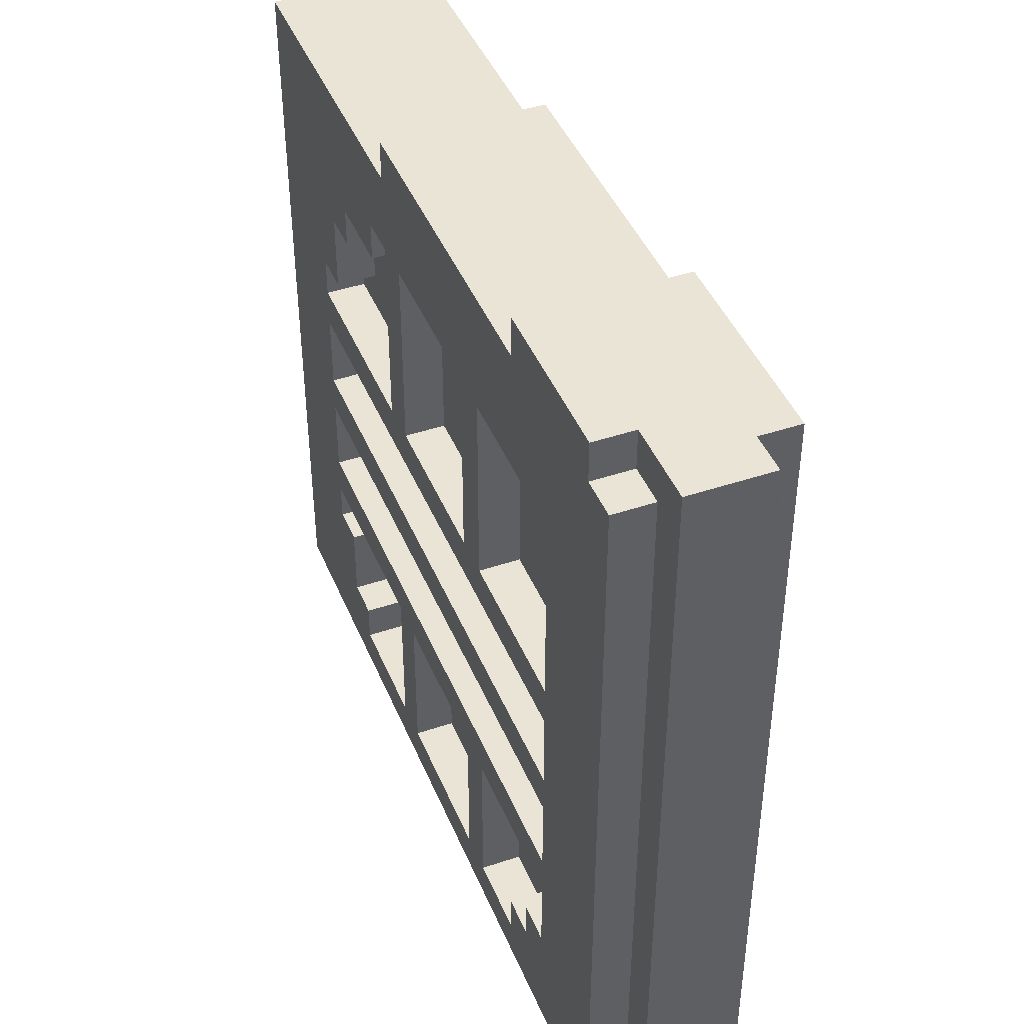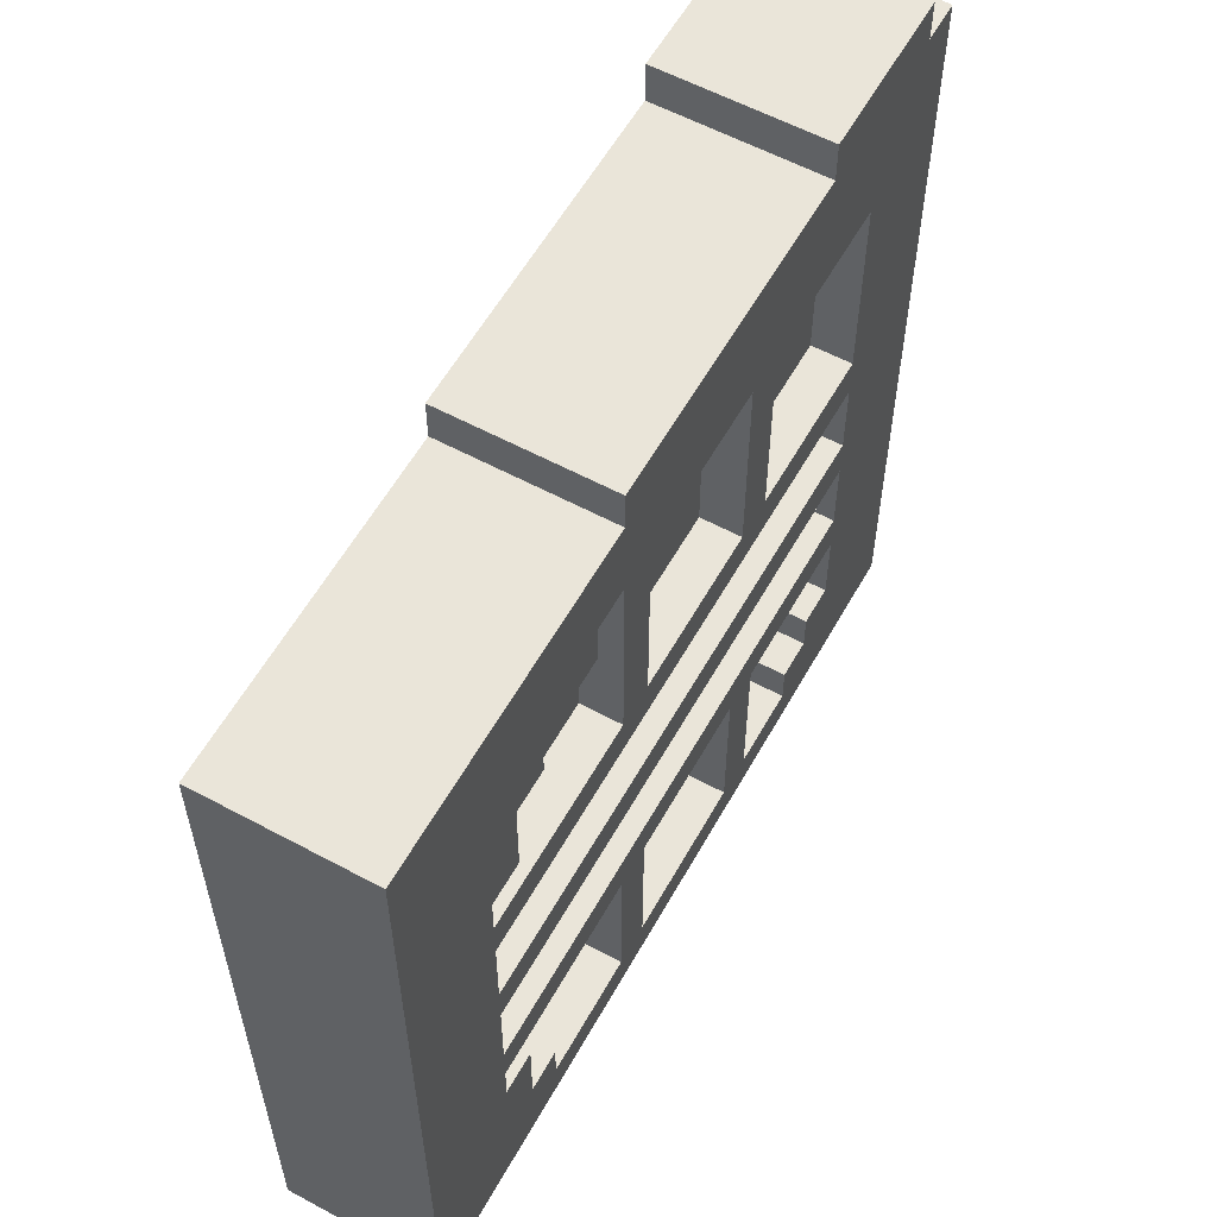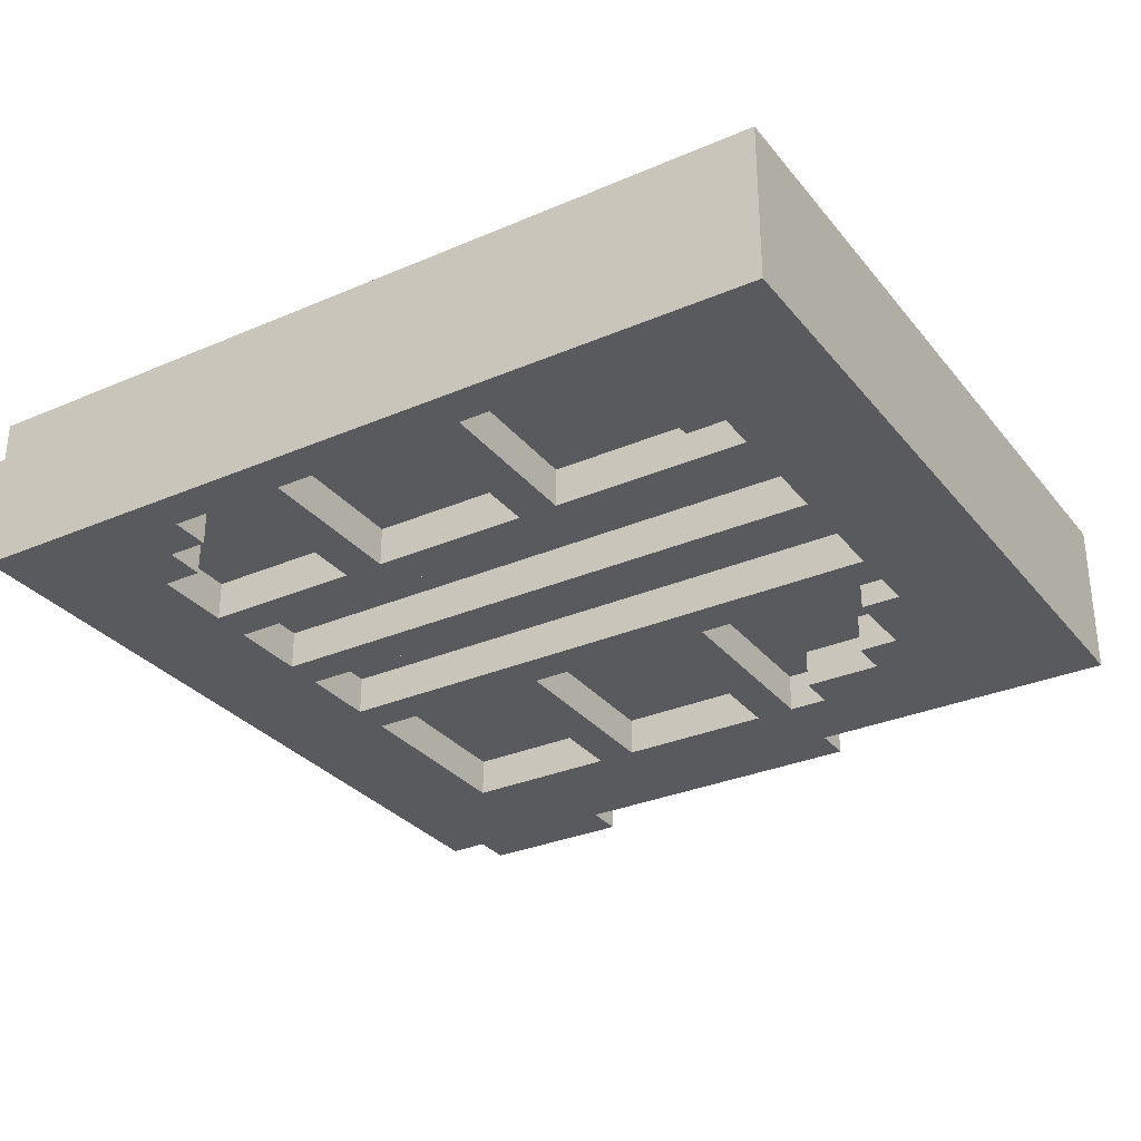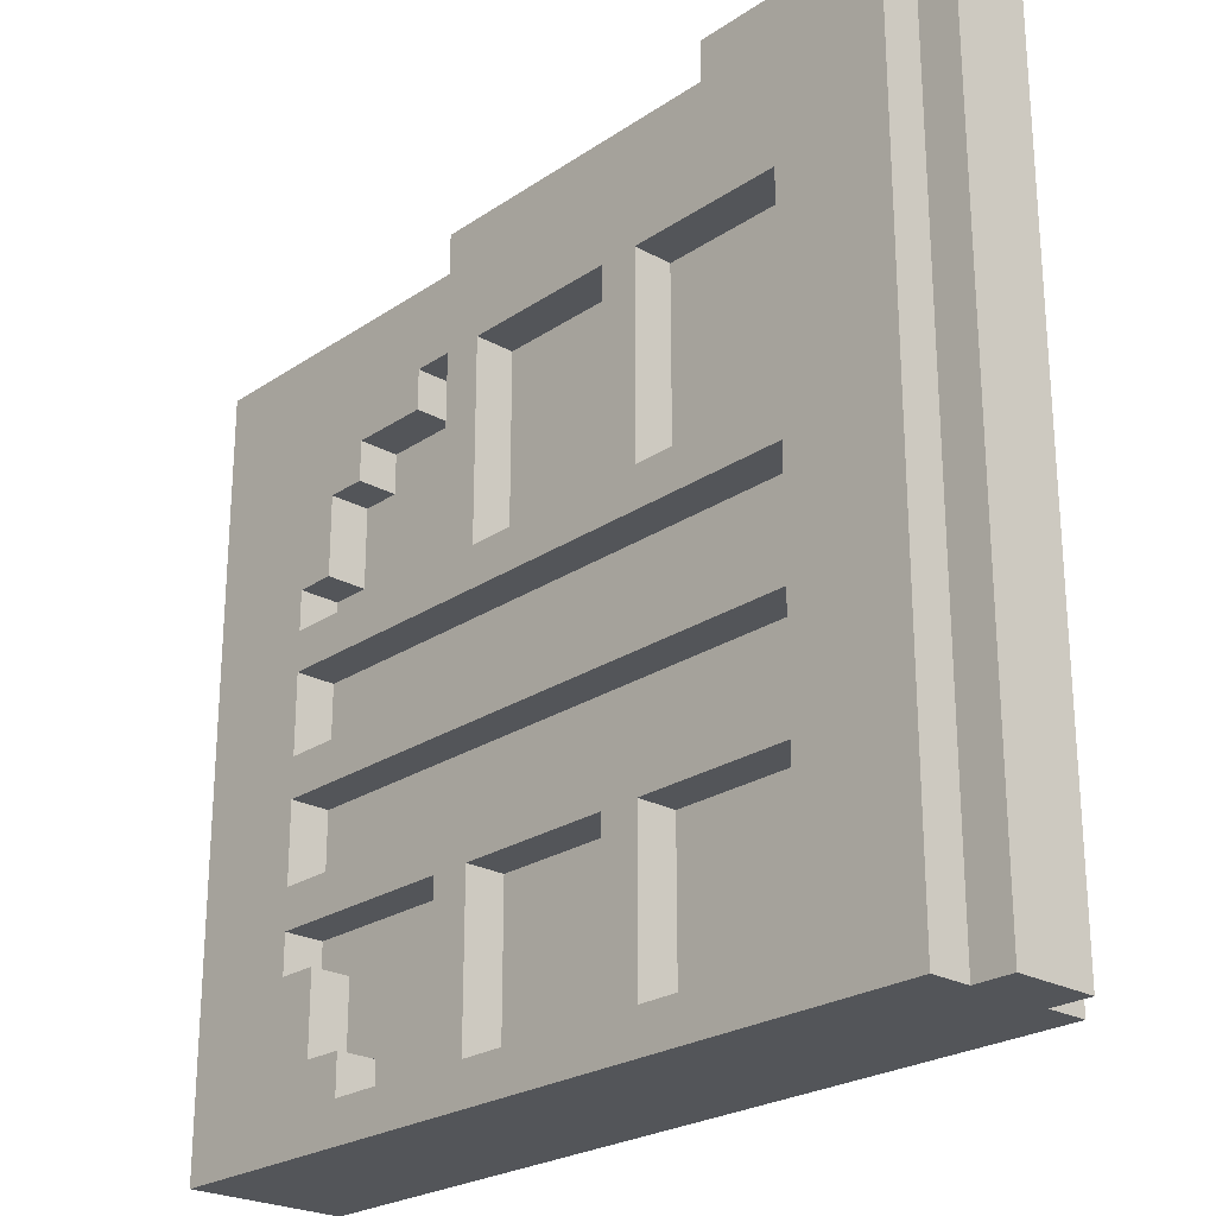
<metadata>
{"format":"obj","ext":"obj","renderer":"f3d","projection":"perspective","resolution":1024,"background":"white","views":[{"elev":43.7,"azim":-111.6,"up":"+Y"},{"elev":58.3,"azim":119.1,"up":"+Y"},{"elev":-30.9,"azim":31.7,"up":"+Z"},{"elev":-24.3,"azim":-132.4,"up":"+Y"}]}
</metadata>
<code>
g platform-1-door-1
v 0 1 1
v 0 1 -1
v 0 22 1
v 0 22 -1
v 1 1 2
v 1 1 1
v 1 1 -1
v 1 1 -2
v 1 21 -1
v 1 21 -2
v 1 22 2
v 1 22 1
v 2 21 -1
v 2 21 -2
v 2 22 -1
v 2 22 -2
v 8 2 2
v 8 2 1
v 8 2 -1
v 8 2 -2
v 8 6 2
v 8 6 1
v 8 6 -1
v 8 6 -2
v 8 13 2
v 8 13 1
v 8 13 -1
v 8 13 -2
v 8 18 2
v 8 18 1
v 8 18 -1
v 8 18 -2
v 13 2 2
v 13 2 1
v 13 2 -1
v 13 2 -2
v 13 6 2
v 13 6 1
v 13 6 -1
v 13 6 -2
v 13 13 2
v 13 13 1
v 13 13 -1
v 13 13 -2
v 13 18 2
v 13 18 1
v 13 18 -1
v 13 18 -2
v 15 17 2
v 15 17 1
v 15 17 -1
v 15 17 -2
v 15 18 2
v 15 18 1
v 15 18 -1
v 15 18 -2
v 17 2 2
v 17 2 1
v 17 2 -1
v 17 2 -2
v 17 3 2
v 17 3 1
v 17 3 -1
v 17 3 -2
v 17 16 2
v 17 16 1
v 17 16 -1
v 17 16 -2
v 17 17 2
v 17 17 1
v 17 17 -1
v 17 17 -2
v 18 3 2
v 18 3 1
v 18 3 -1
v 18 3 -2
v 18 5 2
v 18 5 1
v 18 5 -1
v 18 5 -2
v 18 14 2
v 18 14 1
v 18 14 -1
v 18 14 -2
v 18 16 2
v 18 16 1
v 18 16 -1
v 18 16 -2
v 19 5 2
v 19 5 1
v 19 5 -1
v 19 5 -2
v 19 6 2
v 19 6 1
v 19 6 -1
v 19 6 -2
v 19 7 2
v 19 7 1
v 19 7 -1
v 19 7 -2
v 19 9 2
v 19 9 1
v 19 9 -1
v 19 9 -2
v 19 10 2
v 19 10 1
v 19 10 -1
v 19 10 -2
v 19 12 2
v 19 12 1
v 19 12 -1
v 19 12 -2
v 19 13 2
v 19 13 1
v 19 13 -1
v 19 13 -2
v 19 14 2
v 19 14 1
v 19 14 -1
v 19 14 -2
v 4 4 2
v 4 4 1
v 4 4 -1
v 4 4 -2
v 4 6 2
v 4 6 1
v 4 6 -1
v 4 6 -2
v 4 7 2
v 4 7 1
v 4 7 -1
v 4 7 -2
v 4 9 2
v 4 9 1
v 4 9 -1
v 4 9 -2
v 4 10 2
v 4 10 1
v 4 10 -1
v 4 10 -2
v 4 12 2
v 4 12 1
v 4 12 -1
v 4 12 -2
v 4 13 2
v 4 13 1
v 4 13 -1
v 4 13 -2
v 4 18 2
v 4 18 1
v 4 18 -1
v 4 18 -2
v 5 3 2
v 5 3 1
v 5 3 -1
v 5 3 -2
v 5 4 2
v 5 4 1
v 5 4 -1
v 5 4 -2
v 6 2 2
v 6 2 1
v 6 2 -1
v 6 2 -2
v 6 3 2
v 6 3 1
v 6 3 -1
v 6 3 -2
v 6 21 2
v 6 21 -2
v 6 22 2
v 6 22 -2
v 9 2 2
v 9 2 1
v 9 2 -1
v 9 2 -2
v 9 6 2
v 9 6 1
v 9 6 -1
v 9 6 -2
v 9 13 2
v 9 13 1
v 9 13 -1
v 9 13 -2
v 9 18 2
v 9 18 1
v 9 18 -1
v 9 18 -2
v 14 2 2
v 14 2 1
v 14 2 -1
v 14 2 -2
v 14 6 2
v 14 6 1
v 14 6 -1
v 14 6 -2
v 14 13 2
v 14 13 1
v 14 13 -1
v 14 13 -2
v 14 18 2
v 14 18 1
v 14 18 -1
v 14 18 -2
v 14 20 2
v 14 20 -2
v 14 21 2
v 14 21 -2
v 22 1 2
v 22 1 -2
v 22 20 2
v 22 20 -2
v 1 1 2
v 1 22 2
v 2 1 2
v 2 22 2
v 4 4 2
v 4 6 2
v 4 7 2
v 4 9 2
v 4 10 2
v 4 12 2
v 4 13 2
v 4 18 2
v 5 3 2
v 5 4 2
v 6 2 2
v 6 3 2
v 6 21 2
v 6 22 2
v 8 2 2
v 8 6 2
v 8 13 2
v 8 18 2
v 9 2 2
v 9 6 2
v 9 13 2
v 9 18 2
v 13 2 2
v 13 6 2
v 13 13 2
v 13 18 2
v 14 2 2
v 14 6 2
v 14 13 2
v 14 18 2
v 14 20 2
v 14 21 2
v 15 17 2
v 15 18 2
v 17 2 2
v 17 3 2
v 17 16 2
v 17 17 2
v 18 3 2
v 18 5 2
v 18 14 2
v 18 16 2
v 19 5 2
v 19 6 2
v 19 7 2
v 19 9 2
v 19 10 2
v 19 12 2
v 19 13 2
v 19 14 2
v 22 1 2
v 22 20 2
v 0 1 1
v 0 22 1
v 1 1 1
v 1 22 1
v 4 4 1
v 4 6 1
v 4 7 1
v 4 9 1
v 4 10 1
v 4 12 1
v 4 13 1
v 4 18 1
v 5 3 1
v 5 4 1
v 6 2 1
v 6 3 1
v 8 2 1
v 8 6 1
v 8 13 1
v 8 18 1
v 9 2 1
v 9 6 1
v 9 13 1
v 9 18 1
v 13 2 1
v 13 6 1
v 13 13 1
v 13 18 1
v 14 2 1
v 14 6 1
v 14 13 1
v 14 18 1
v 15 17 1
v 15 18 1
v 17 2 1
v 17 3 1
v 17 16 1
v 17 17 1
v 18 3 1
v 18 5 1
v 18 14 1
v 18 16 1
v 19 5 1
v 19 6 1
v 19 7 1
v 19 9 1
v 19 10 1
v 19 12 1
v 19 13 1
v 19 14 1
v 0 1 -1
v 0 22 -1
v 1 1 -1
v 1 21 -1
v 2 21 -1
v 2 22 -1
v 4 4 -1
v 4 6 -1
v 4 7 -1
v 4 9 -1
v 4 10 -1
v 4 12 -1
v 4 13 -1
v 4 18 -1
v 5 3 -1
v 5 4 -1
v 6 2 -1
v 6 3 -1
v 8 2 -1
v 8 6 -1
v 8 13 -1
v 8 18 -1
v 9 2 -1
v 9 6 -1
v 9 13 -1
v 9 18 -1
v 13 2 -1
v 13 6 -1
v 13 13 -1
v 13 18 -1
v 14 2 -1
v 14 6 -1
v 14 13 -1
v 14 18 -1
v 15 17 -1
v 15 18 -1
v 17 2 -1
v 17 3 -1
v 17 16 -1
v 17 17 -1
v 18 3 -1
v 18 5 -1
v 18 14 -1
v 18 16 -1
v 19 5 -1
v 19 6 -1
v 19 7 -1
v 19 9 -1
v 19 10 -1
v 19 12 -1
v 19 13 -1
v 19 14 -1
v 1 1 -2
v 1 21 -2
v 2 1 -2
v 2 21 -2
v 2 22 -2
v 4 4 -2
v 4 6 -2
v 4 7 -2
v 4 9 -2
v 4 10 -2
v 4 12 -2
v 4 13 -2
v 4 18 -2
v 5 3 -2
v 5 4 -2
v 6 2 -2
v 6 3 -2
v 6 21 -2
v 6 22 -2
v 8 2 -2
v 8 6 -2
v 8 13 -2
v 8 18 -2
v 9 2 -2
v 9 6 -2
v 9 13 -2
v 9 18 -2
v 13 2 -2
v 13 6 -2
v 13 13 -2
v 13 18 -2
v 14 2 -2
v 14 6 -2
v 14 13 -2
v 14 18 -2
v 14 20 -2
v 14 21 -2
v 15 17 -2
v 15 18 -2
v 17 2 -2
v 17 3 -2
v 17 16 -2
v 17 17 -2
v 18 3 -2
v 18 5 -2
v 18 14 -2
v 18 16 -2
v 19 5 -2
v 19 6 -2
v 19 7 -2
v 19 9 -2
v 19 10 -2
v 19 12 -2
v 19 13 -2
v 19 14 -2
v 22 1 -2
v 22 20 -2
v 1 1 2
v 2 1 2
v 22 1 2
v 0 1 1
v 1 1 1
v 0 1 -1
v 1 1 -1
v 1 1 -2
v 2 1 -2
v 22 1 -2
v 4 6 2
v 8 6 2
v 9 6 2
v 13 6 2
v 14 6 2
v 19 6 2
v 4 6 1
v 8 6 1
v 9 6 1
v 13 6 1
v 14 6 1
v 19 6 1
v 4 6 -1
v 8 6 -1
v 9 6 -1
v 13 6 -1
v 14 6 -1
v 19 6 -1
v 4 6 -2
v 8 6 -2
v 9 6 -2
v 13 6 -2
v 14 6 -2
v 19 6 -2
v 4 9 2
v 19 9 2
v 4 9 1
v 19 9 1
v 4 9 -1
v 19 9 -1
v 4 9 -2
v 19 9 -2
v 4 12 2
v 19 12 2
v 4 12 1
v 19 12 1
v 4 12 -1
v 19 12 -1
v 4 12 -2
v 19 12 -2
v 18 14 2
v 19 14 2
v 18 14 1
v 19 14 1
v 18 14 -1
v 19 14 -1
v 18 14 -2
v 19 14 -2
v 17 16 2
v 18 16 2
v 17 16 1
v 18 16 1
v 17 16 -1
v 18 16 -1
v 17 16 -2
v 18 16 -2
v 15 17 2
v 17 17 2
v 15 17 1
v 17 17 1
v 15 17 -1
v 17 17 -1
v 15 17 -2
v 17 17 -2
v 4 18 2
v 8 18 2
v 9 18 2
v 13 18 2
v 14 18 2
v 15 18 2
v 4 18 1
v 8 18 1
v 9 18 1
v 13 18 1
v 14 18 1
v 15 18 1
v 4 18 -1
v 8 18 -1
v 9 18 -1
v 13 18 -1
v 14 18 -1
v 15 18 -1
v 4 18 -2
v 8 18 -2
v 9 18 -2
v 13 18 -2
v 14 18 -2
v 15 18 -2
v 6 2 2
v 8 2 2
v 9 2 2
v 13 2 2
v 14 2 2
v 17 2 2
v 6 2 1
v 8 2 1
v 9 2 1
v 13 2 1
v 14 2 1
v 17 2 1
v 6 2 -1
v 8 2 -1
v 9 2 -1
v 13 2 -1
v 14 2 -1
v 17 2 -1
v 6 2 -2
v 8 2 -2
v 9 2 -2
v 13 2 -2
v 14 2 -2
v 17 2 -2
v 5 3 2
v 6 3 2
v 17 3 2
v 18 3 2
v 5 3 1
v 6 3 1
v 17 3 1
v 18 3 1
v 5 3 -1
v 6 3 -1
v 17 3 -1
v 18 3 -1
v 5 3 -2
v 6 3 -2
v 17 3 -2
v 18 3 -2
v 4 4 2
v 5 4 2
v 4 4 1
v 5 4 1
v 4 4 -1
v 5 4 -1
v 4 4 -2
v 5 4 -2
v 18 5 2
v 19 5 2
v 18 5 1
v 19 5 1
v 18 5 -1
v 19 5 -1
v 18 5 -2
v 19 5 -2
v 4 7 2
v 19 7 2
v 4 7 1
v 19 7 1
v 4 7 -1
v 19 7 -1
v 4 7 -2
v 19 7 -2
v 4 10 2
v 19 10 2
v 4 10 1
v 19 10 1
v 4 10 -1
v 19 10 -1
v 4 10 -2
v 19 10 -2
v 4 13 2
v 8 13 2
v 9 13 2
v 13 13 2
v 14 13 2
v 19 13 2
v 4 13 1
v 8 13 1
v 9 13 1
v 13 13 1
v 14 13 1
v 19 13 1
v 4 13 -1
v 8 13 -1
v 9 13 -1
v 13 13 -1
v 14 13 -1
v 19 13 -1
v 4 13 -2
v 8 13 -2
v 9 13 -2
v 13 13 -2
v 14 13 -2
v 19 13 -2
v 14 20 2
v 22 20 2
v 14 20 -2
v 22 20 -2
v 6 21 2
v 14 21 2
v 1 21 -1
v 2 21 -1
v 1 21 -2
v 2 21 -2
v 6 21 -2
v 14 21 -2
v 1 22 2
v 2 22 2
v 6 22 2
v 0 22 1
v 1 22 1
v 2 22 1
v 0 22 -1
v 2 22 -1
v 2 22 -2
v 6 22 -2
f 3 2 1
f 4 2 3
f 9 8 7
f 10 8 9
f 11 6 5
f 12 6 11
f 15 14 13
f 16 14 15
f 21 18 17
f 22 18 21
f 23 20 19
f 24 20 23
f 29 26 25
f 30 26 29
f 31 28 27
f 32 28 31
f 37 34 33
f 38 34 37
f 39 36 35
f 40 36 39
f 45 42 41
f 46 42 45
f 47 44 43
f 48 44 47
f 53 50 49
f 54 50 53
f 55 52 51
f 56 52 55
f 61 58 57
f 62 58 61
f 63 60 59
f 64 60 63
f 69 66 65
f 70 66 69
f 71 68 67
f 72 68 71
f 77 74 73
f 78 74 77
f 79 76 75
f 80 76 79
f 85 82 81
f 86 82 85
f 87 84 83
f 88 84 87
f 93 90 89
f 94 90 93
f 95 92 91
f 96 92 95
f 101 98 97
f 102 98 101
f 103 100 99
f 104 100 103
f 109 106 105
f 110 106 109
f 111 108 107
f 112 108 111
f 117 114 113
f 118 114 117
f 119 116 115
f 120 116 119
f 121 122 125
f 125 122 126
f 123 124 127
f 127 124 128
f 129 130 133
f 133 130 134
f 131 132 135
f 135 132 136
f 137 138 141
f 141 138 142
f 139 140 143
f 143 140 144
f 145 146 149
f 149 146 150
f 147 148 151
f 151 148 152
f 153 154 157
f 157 154 158
f 155 156 159
f 159 156 160
f 161 162 165
f 165 162 166
f 163 164 167
f 167 164 168
f 169 170 171
f 171 170 172
f 173 174 177
f 177 174 178
f 175 176 179
f 179 176 180
f 181 182 185
f 185 182 186
f 183 184 187
f 187 184 188
f 189 190 193
f 193 190 194
f 191 192 195
f 195 192 196
f 197 198 201
f 201 198 202
f 199 200 203
f 203 200 204
f 205 206 207
f 207 206 208
f 209 210 211
f 211 210 212
f 215 214 213
f 216 214 215
f 217 216 215
f 218 216 217
f 219 216 218
f 220 216 219
f 221 216 220
f 222 216 221
f 223 216 222
f 224 216 223
f 225 217 215
f 226 217 225
f 227 225 215
f 228 225 227
f 229 216 224
f 230 216 229
f 231 227 215
f 232 219 218
f 233 223 222
f 234 229 224
f 235 232 231
f 235 231 215
f 236 219 232
f 236 232 235
f 237 234 233
f 237 233 222
f 238 229 234
f 238 234 237
f 239 235 215
f 240 219 236
f 241 237 222
f 242 229 238
f 243 239 215
f 243 240 239
f 244 219 240
f 244 240 243
f 245 242 241
f 245 241 222
f 246 229 242
f 246 242 245
f 247 229 246
f 248 229 247
f 250 247 246
f 251 243 215
f 254 250 249
f 255 252 251
f 258 254 253
f 259 256 255
f 260 219 244
f 261 219 260
f 262 221 220
f 263 221 262
f 264 245 222
f 265 245 264
f 266 258 257
f 267 259 255
f 267 266 265
f 267 263 262
f 267 261 260
f 267 264 263
f 267 265 264
f 267 262 261
f 267 251 215
f 267 260 259
f 267 255 251
f 268 258 266
f 268 266 267
f 268 247 250
f 268 250 254
f 268 254 258
f 271 270 269
f 272 270 271
f 282 274 273
f 284 282 281
f 285 284 283
f 286 274 282
f 286 284 285
f 286 282 284
f 287 280 279
f 288 280 287
f 293 290 289
f 294 290 293
f 295 292 291
f 296 292 295
f 301 300 299
f 302 300 301
f 303 298 297
f 304 298 303
f 305 301 299
f 306 301 305
f 307 298 304
f 308 298 307
f 309 305 299
f 310 305 309
f 311 298 308
f 312 298 311
f 313 276 275
f 314 276 313
f 315 278 277
f 316 278 315
f 317 309 299
f 318 309 317
f 319 320 321
f 321 320 322
f 322 320 323
f 323 320 324
f 325 326 334
f 333 334 336
f 335 336 337
f 334 326 338
f 337 336 338
f 336 334 338
f 331 332 339
f 339 332 340
f 341 342 345
f 345 342 346
f 343 344 347
f 347 344 348
f 351 352 353
f 353 352 354
f 349 350 355
f 355 350 356
f 351 353 357
f 357 353 358
f 356 350 359
f 359 350 360
f 351 357 361
f 361 357 362
f 360 350 363
f 363 350 364
f 327 328 365
f 365 328 366
f 329 330 367
f 367 330 368
f 351 361 369
f 369 361 370
f 371 372 373
f 373 372 374
f 373 374 376
f 374 375 376
f 376 375 377
f 377 375 378
f 378 375 379
f 379 375 380
f 380 375 381
f 381 375 382
f 382 375 383
f 373 376 384
f 384 376 385
f 373 384 386
f 386 384 387
f 383 375 388
f 388 375 389
f 373 386 390
f 377 378 391
f 381 382 392
f 383 388 393
f 390 391 394
f 373 390 394
f 391 378 395
f 394 391 395
f 392 393 396
f 381 392 396
f 393 388 397
f 396 393 397
f 373 394 398
f 395 378 399
f 381 396 400
f 397 388 401
f 373 398 402
f 398 399 402
f 399 378 403
f 402 399 403
f 400 401 404
f 381 400 404
f 401 388 405
f 404 401 405
f 405 388 406
f 406 388 407
f 405 406 409
f 373 402 410
f 408 409 413
f 410 411 414
f 412 413 417
f 414 415 418
f 403 378 419
f 419 378 420
f 379 380 421
f 421 380 422
f 381 404 423
f 423 404 424
f 416 417 425
f 414 418 426
f 424 425 426
f 421 422 426
f 419 420 426
f 422 423 426
f 423 424 426
f 420 421 426
f 373 410 426
f 418 419 426
f 410 414 426
f 425 417 427
f 426 425 427
f 409 406 427
f 413 409 427
f 417 413 427
f 432 429 428
f 433 432 431
f 434 429 432
f 434 432 433
f 435 429 434
f 436 430 429
f 436 429 435
f 437 430 436
f 444 439 438
f 445 439 444
f 446 441 440
f 447 441 446
f 448 443 442
f 449 443 448
f 456 451 450
f 457 451 456
f 458 453 452
f 459 453 458
f 460 455 454
f 461 455 460
f 464 463 462
f 465 463 464
f 468 467 466
f 469 467 468
f 472 471 470
f 473 471 472
f 476 475 474
f 477 475 476
f 480 479 478
f 481 479 480
f 484 483 482
f 485 483 484
f 488 487 486
f 489 487 488
f 492 491 490
f 493 491 492
f 496 495 494
f 497 495 496
f 500 499 498
f 501 499 500
f 508 503 502
f 509 503 508
f 510 505 504
f 511 505 510
f 512 507 506
f 513 507 512
f 520 515 514
f 521 515 520
f 522 517 516
f 523 517 522
f 524 519 518
f 525 519 524
f 526 527 532
f 532 527 533
f 528 529 534
f 534 529 535
f 530 531 536
f 536 531 537
f 538 539 544
f 544 539 545
f 540 541 546
f 546 541 547
f 542 543 548
f 548 543 549
f 550 551 554
f 554 551 555
f 552 553 556
f 556 553 557
f 558 559 562
f 562 559 563
f 560 561 564
f 564 561 565
f 566 567 568
f 568 567 569
f 570 571 572
f 572 571 573
f 574 575 576
f 576 575 577
f 578 579 580
f 580 579 581
f 582 583 584
f 584 583 585
f 586 587 588
f 588 587 589
f 590 591 592
f 592 591 593
f 594 595 596
f 596 595 597
f 598 599 604
f 604 599 605
f 600 601 606
f 606 601 607
f 602 603 608
f 608 603 609
f 610 611 616
f 616 611 617
f 612 613 618
f 618 613 619
f 614 615 620
f 620 615 621
f 622 623 624
f 624 623 625
f 628 629 630
f 630 629 631
f 626 627 632
f 632 627 633
f 634 635 638
f 635 636 639
f 638 635 639
f 637 638 640
f 638 639 640
f 639 636 641
f 640 639 641
f 641 636 642
f 642 636 643

</code>
